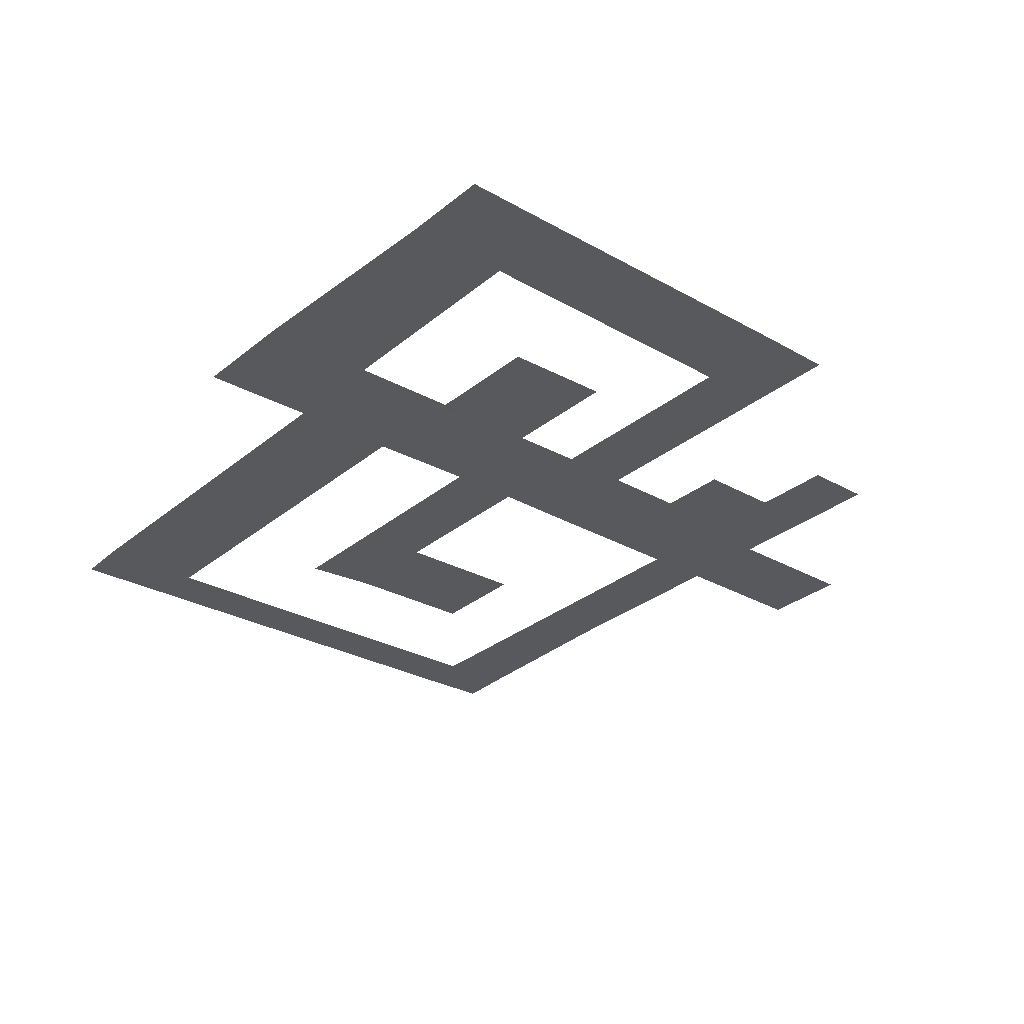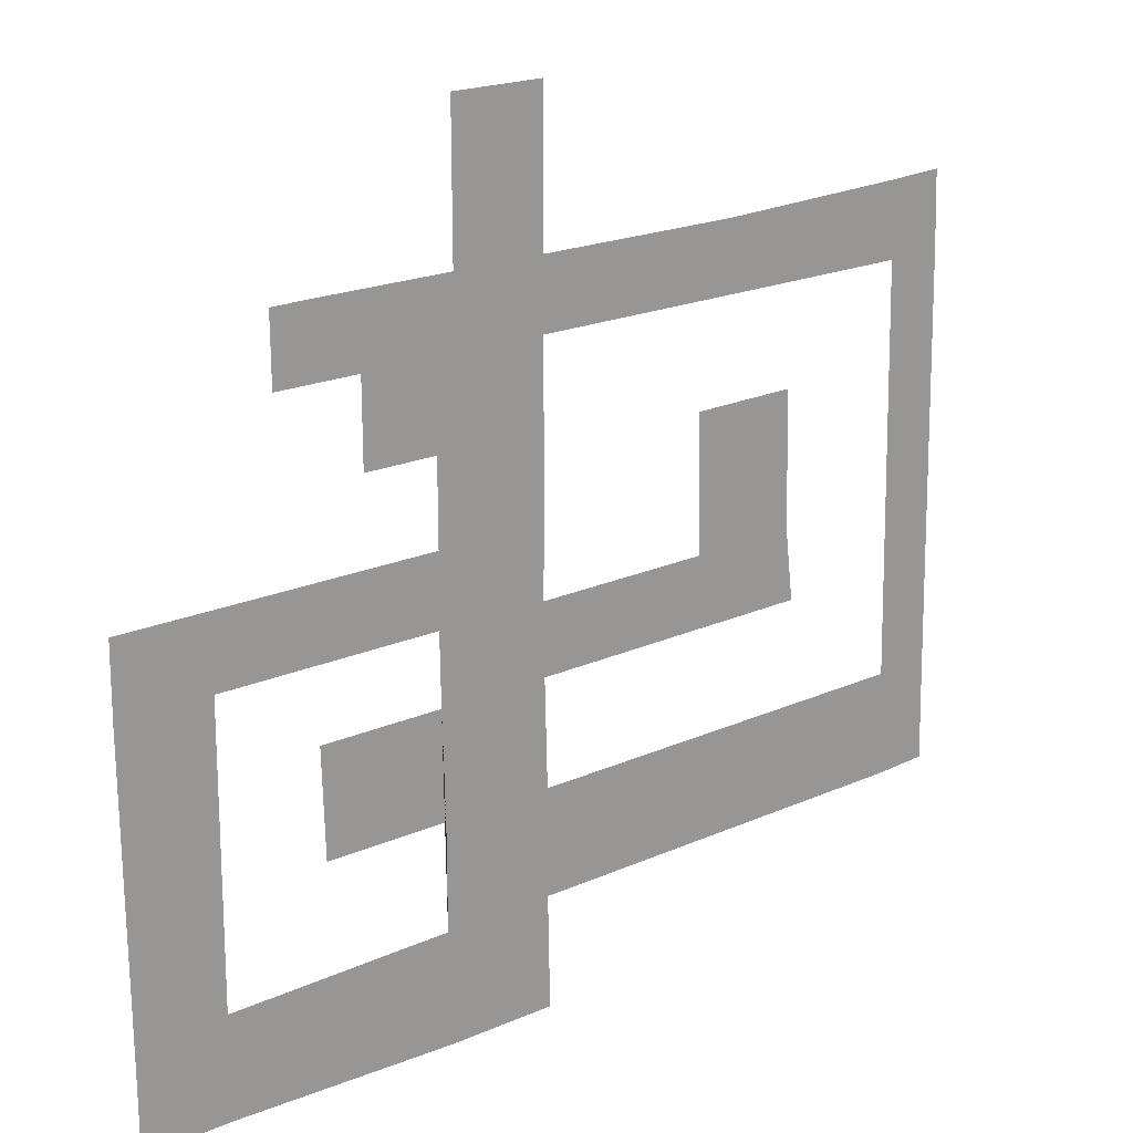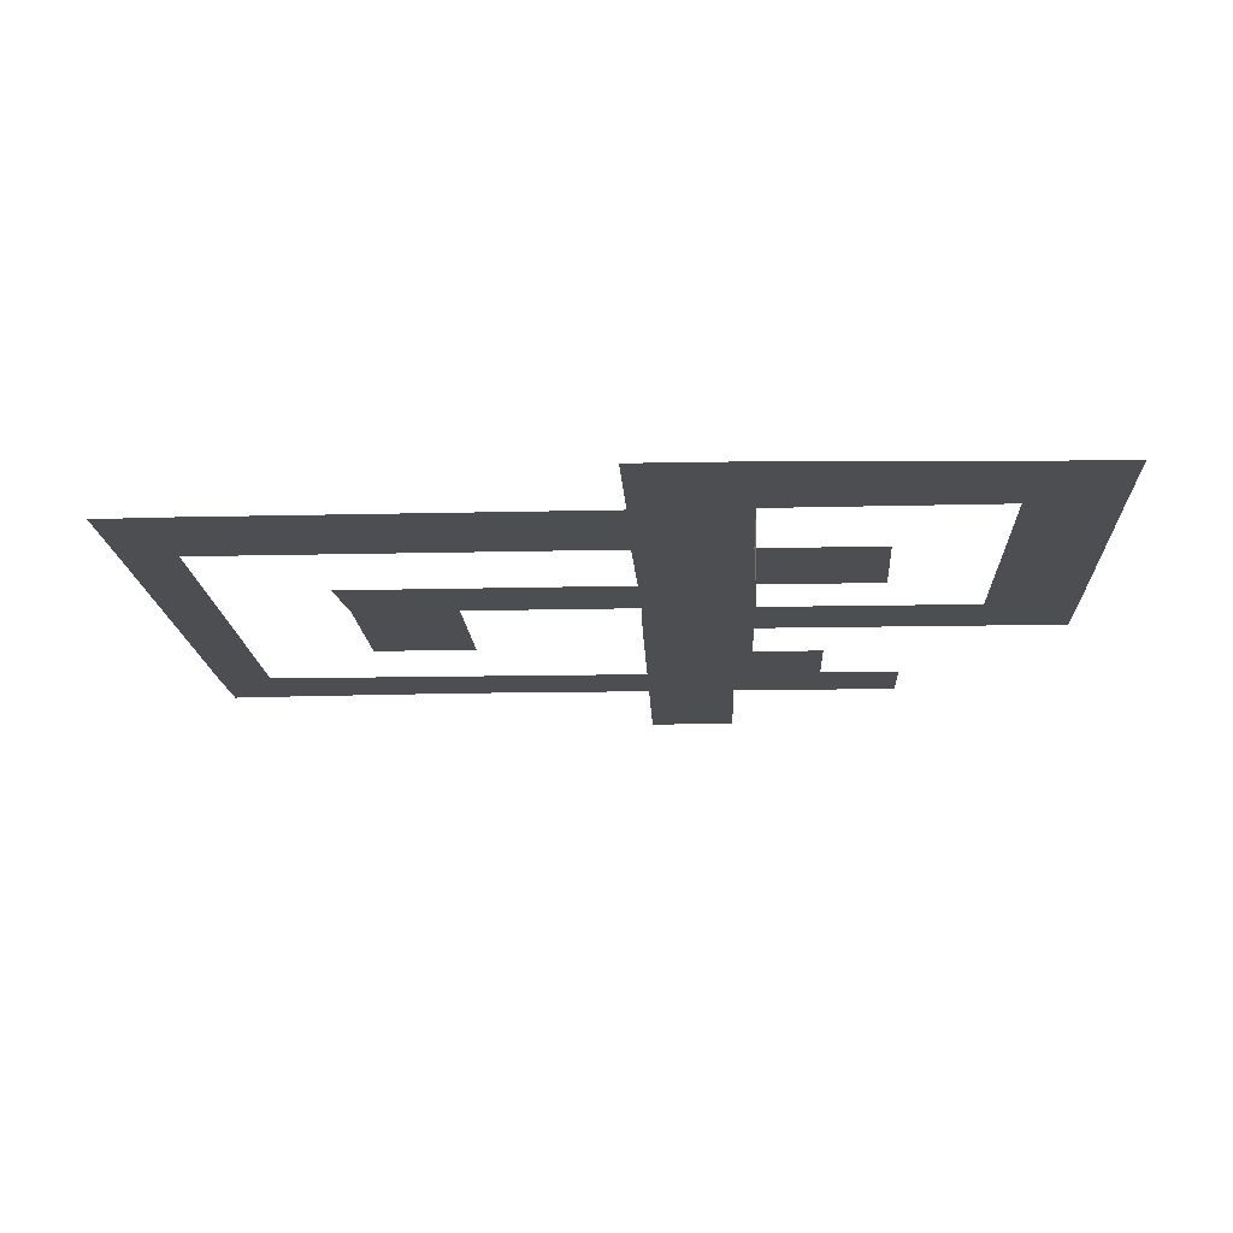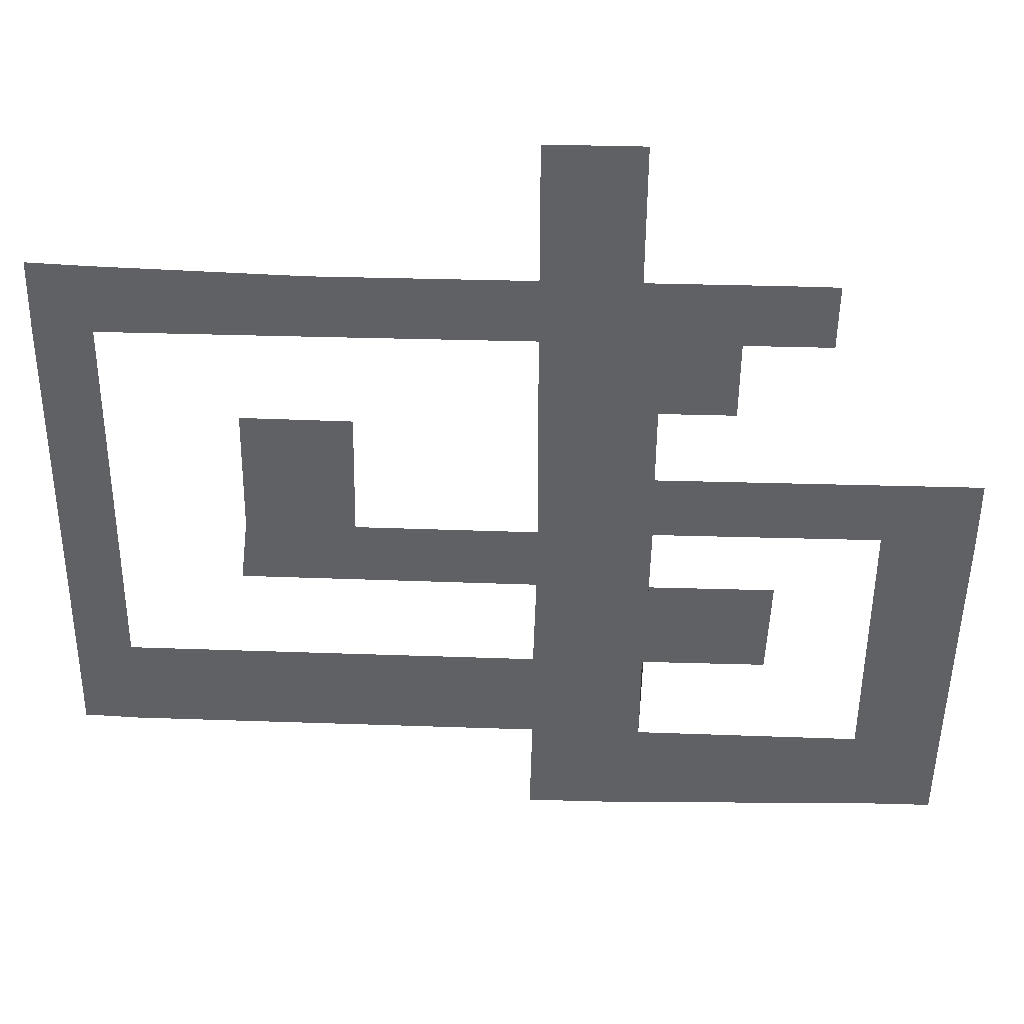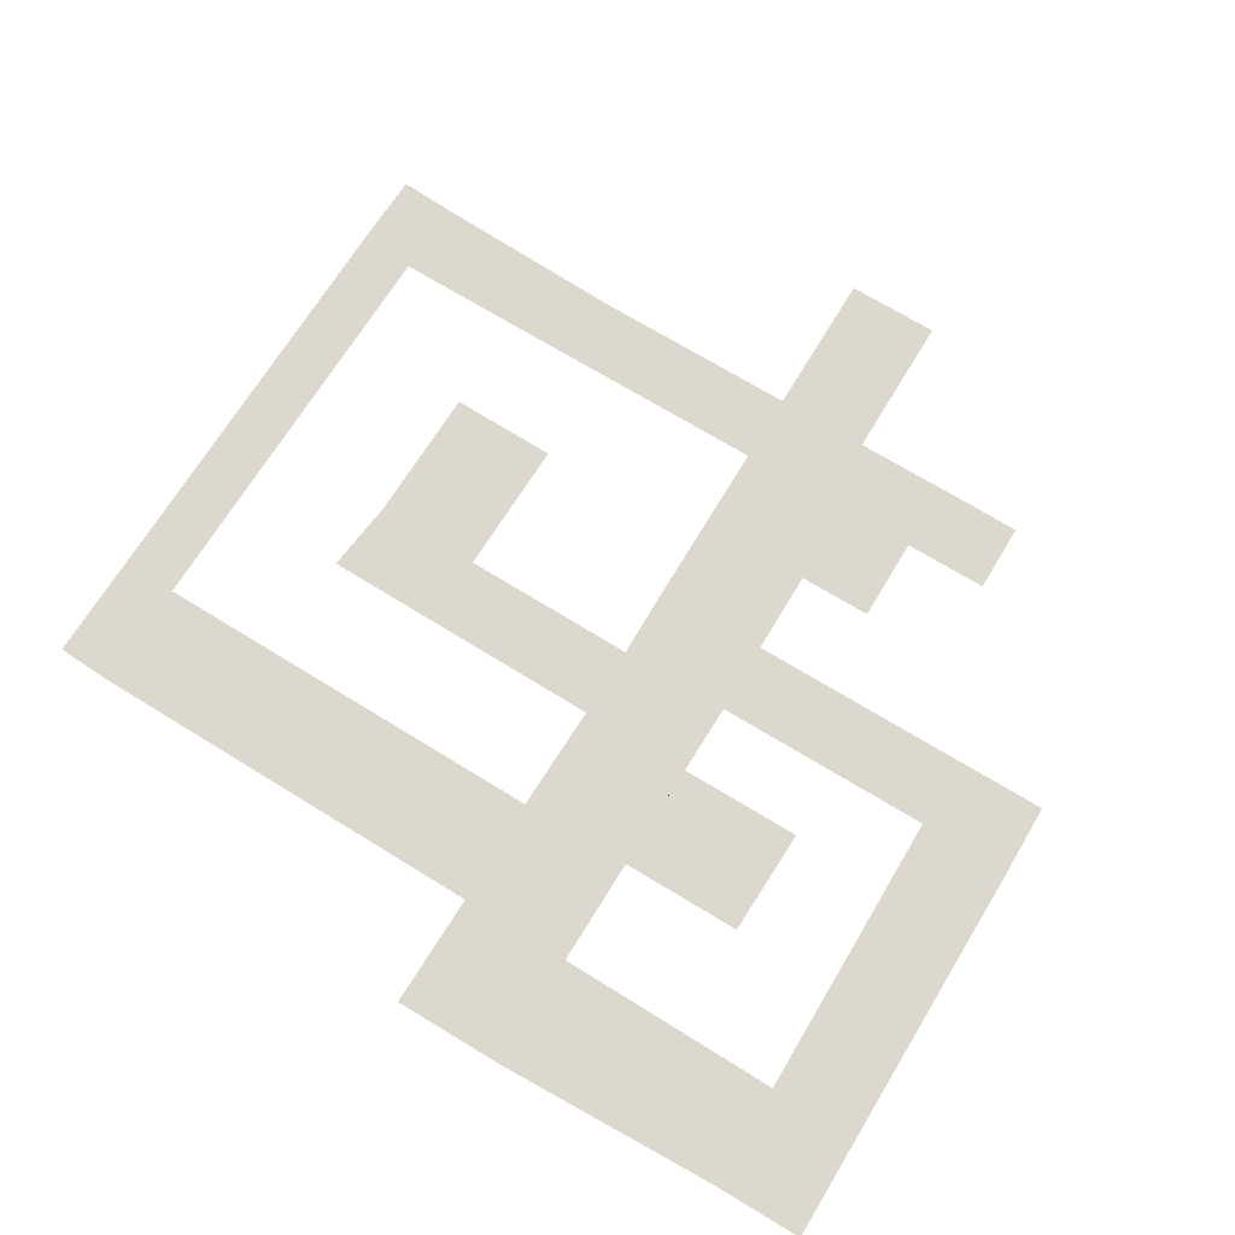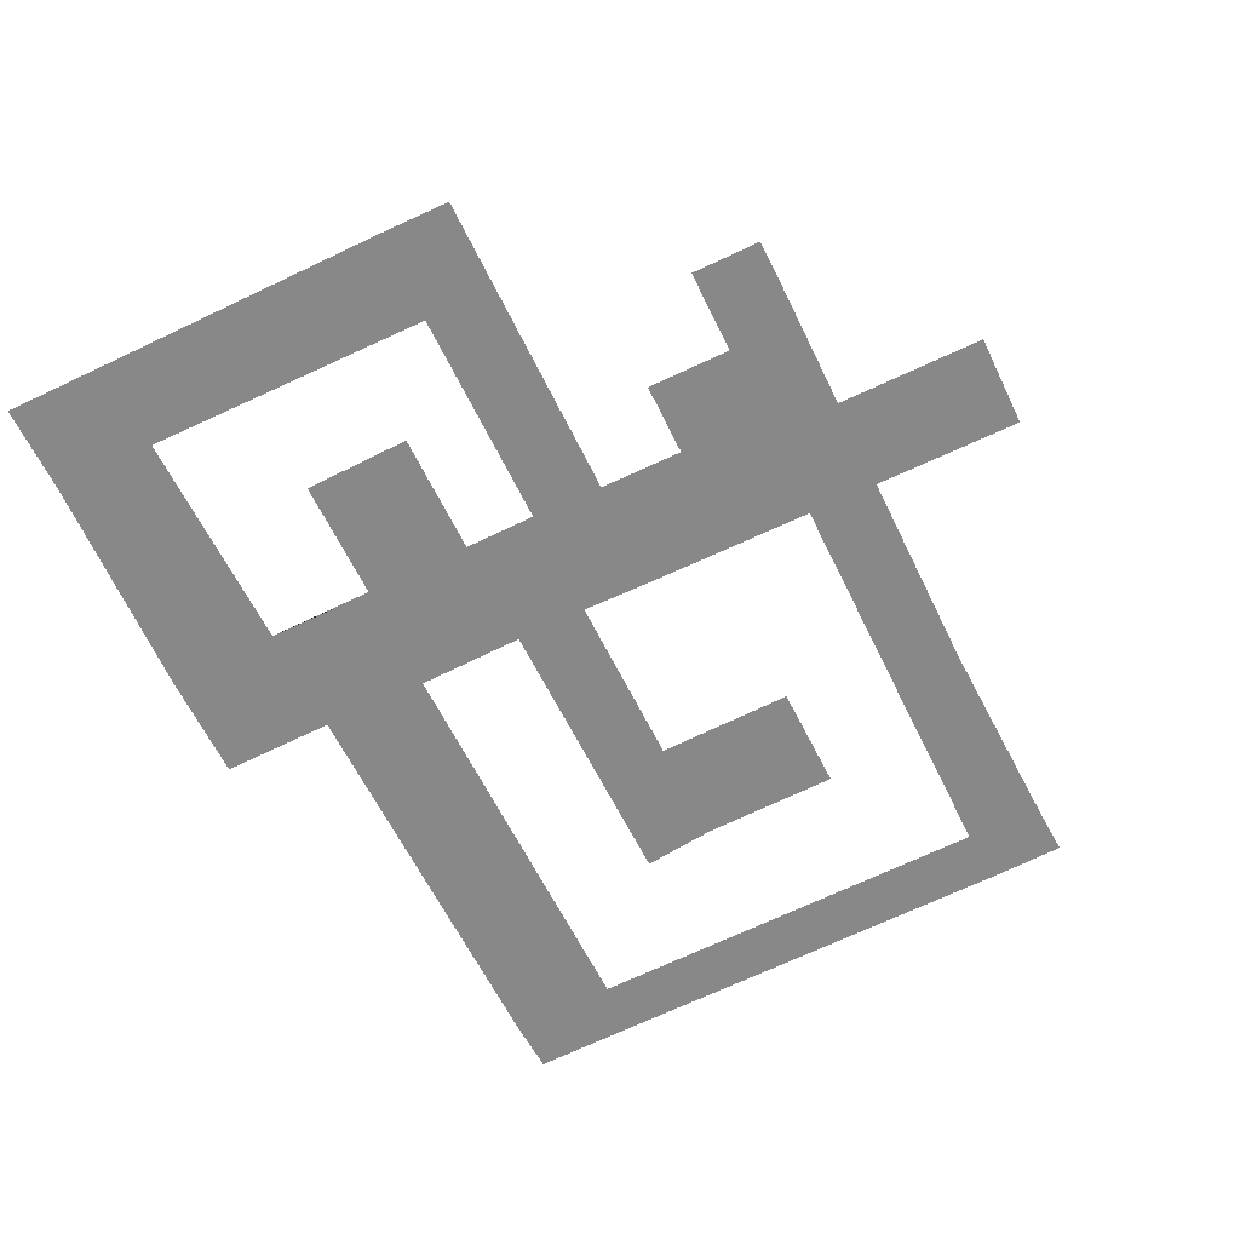
<metadata>
{"format":"obj","ext":"obj","renderer":"f3d","projection":"perspective","resolution":1024,"background":"white","views":[{"elev":-29.5,"azim":-130.0,"up":"+Y"},{"elev":20.8,"azim":-37.9,"up":"+Z"},{"elev":-16.9,"azim":-177.7,"up":"+Y"},{"elev":43.6,"azim":-178.1,"up":"+Z"},{"elev":72.3,"azim":-148.9,"up":"+Y"},{"elev":-62.9,"azim":-64.2,"up":"+Y"}]}
</metadata>
<code>
o Plane
v -7.42 -1e-06 23.72
v 47.57 0 24.27
v -7.27 0 -7.27
v 47.57 0 -7.27
v 20.15 0 -58.64
v 20.15 0 -7.27
v 47.57 0 -58.64
v -7.27 0 -58.64
v 92.4 0 24.27
v 92.4 0 -58.64
v 312.3 0 24.27
v 312.3 0 -58.64
v 179.5 0 -159
v 312.3 0 -259.3
v 179.5 0 -58.64
v 179.5 0 -259.3
v 92.4 0 -159
v 202.4 0 24.27
v 312.3 0 199.2
v 202.4 0 199.2
v 558.2 0 24.27
v 558.2 0 -58.64
v 312.5 -0 -431.9
v 179.6 -0 -431.9
v 311.3 -0 -345.6
v 661.3 -0 -428.6
v 650.8 -0 -342.2
v 315.8 -0 -690.3
v 183 -0 -690.3
v 523.3 -0 -343.9
v 646.8 -0 -178.4
v 519.3 -0 -180.1
v 315.8 -0 -561.1
v 811.1 0 -686.3
v 807.7 0 -557.1
v 183 -0 -561.1
v 31.78 -0 -431.9
v 35.17 -0 -561.1
v 877.7 0 -683
v 874.3 0 -553.8
v 796.3 0 -58.26
v 862.9 0 -55.01
v 792.9 0 32.01
v 859.5 0 35.26
v 178.4 -0 -345.6
v -194 -0 -693.4
v -194.1 0 -817.1
v -88.08 0 -817.1
v -88.02 -0 -693.4
v 318.6 -0 -827.1
v 185.7 -0 -827.1
v -84.37 0 -259.3
v -85.44 -0 -345.6
v -193.7 0 -259.3
v -194.8 -0 -345.6
f 1 2 4 6 3
f 6 4 7 5
f 3 6 5 8
f 4 2 9 10 7
f 15 12 14 16 13
f 10 9 18 11 12 15
f 10 15 13 17
f 11 18 20 19
f 12 11 21 22
f 16 14 25 23 24 45
f 23 25 30 27 26
f 24 23 33 28 29 36
f 27 30 32 31
f 28 33 35 34
f 24 36 38 37
f 34 35 40 39
f 40 35 41 42
f 42 41 43 44
f 21 43 41 22
f 16 45 53 52
f 49 48 47 46
f 29 28 50 51
f 49 29 51 48
f 52 53 55 54
f 46 55 53 49

</code>
